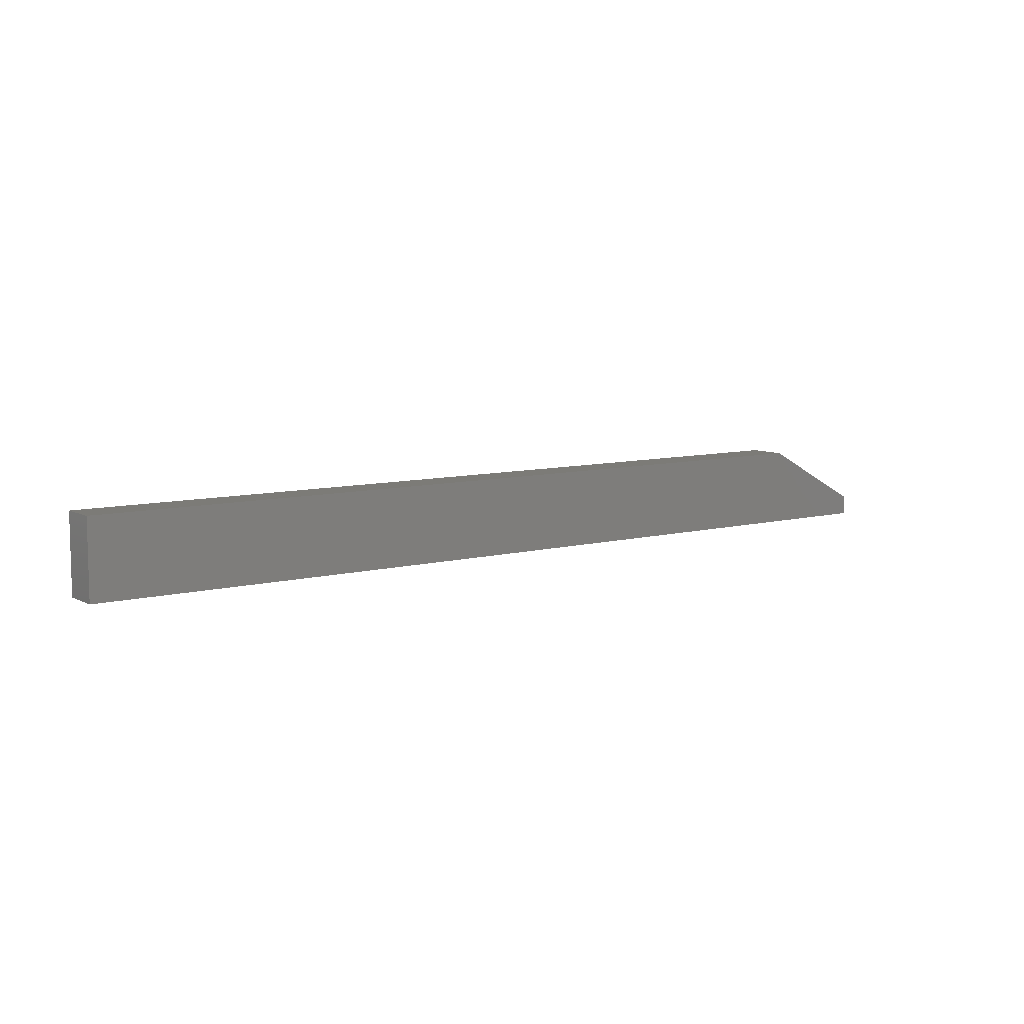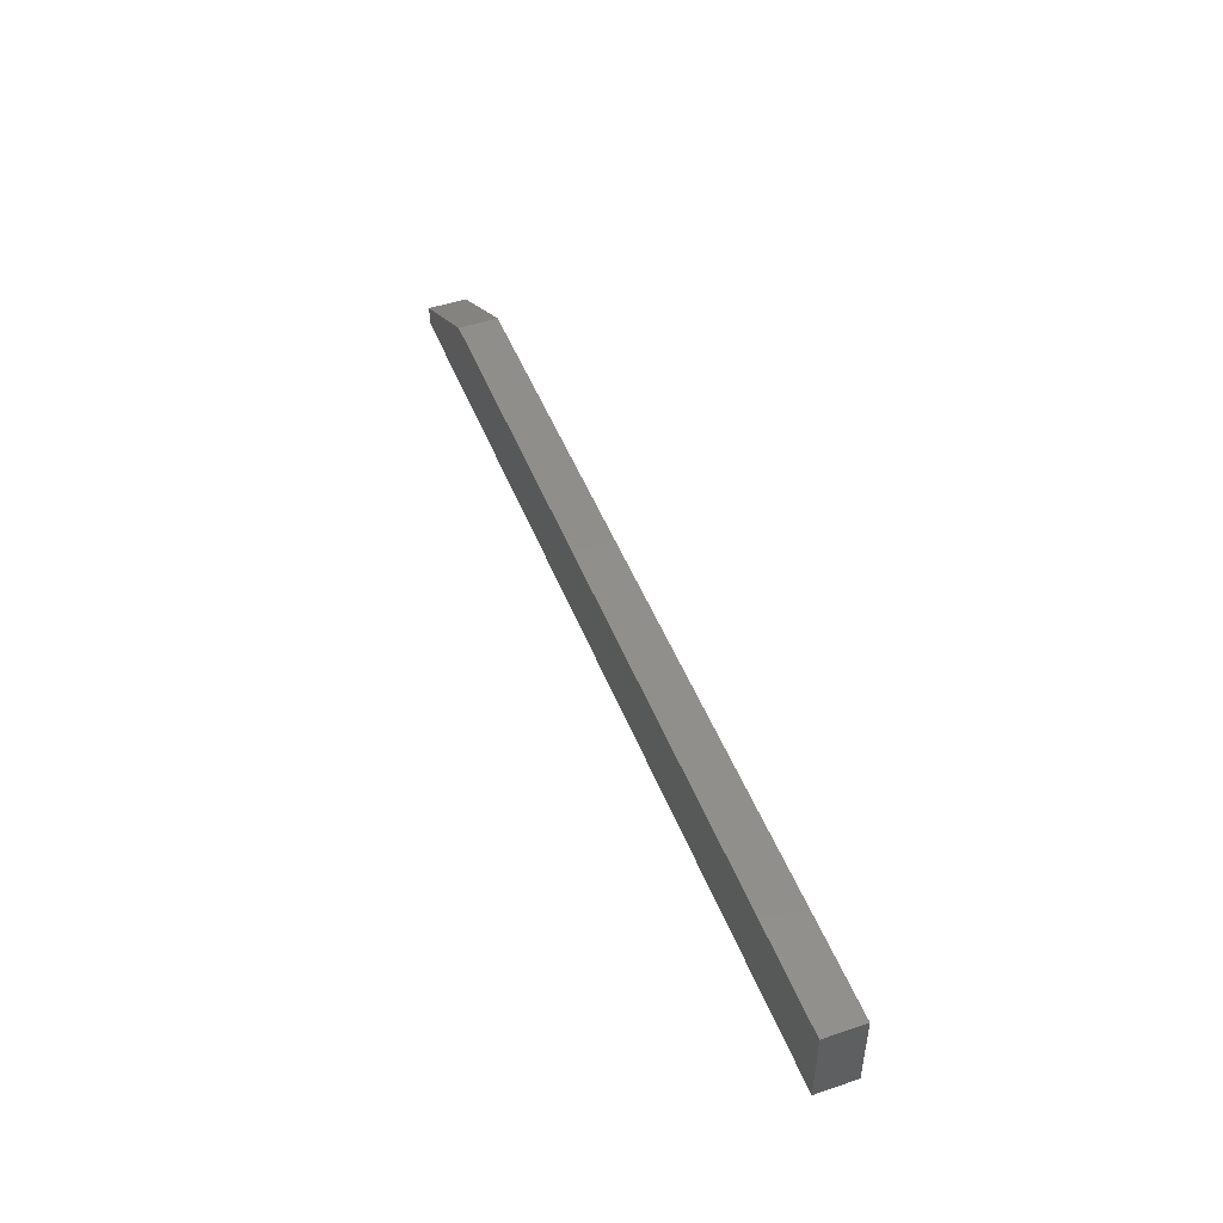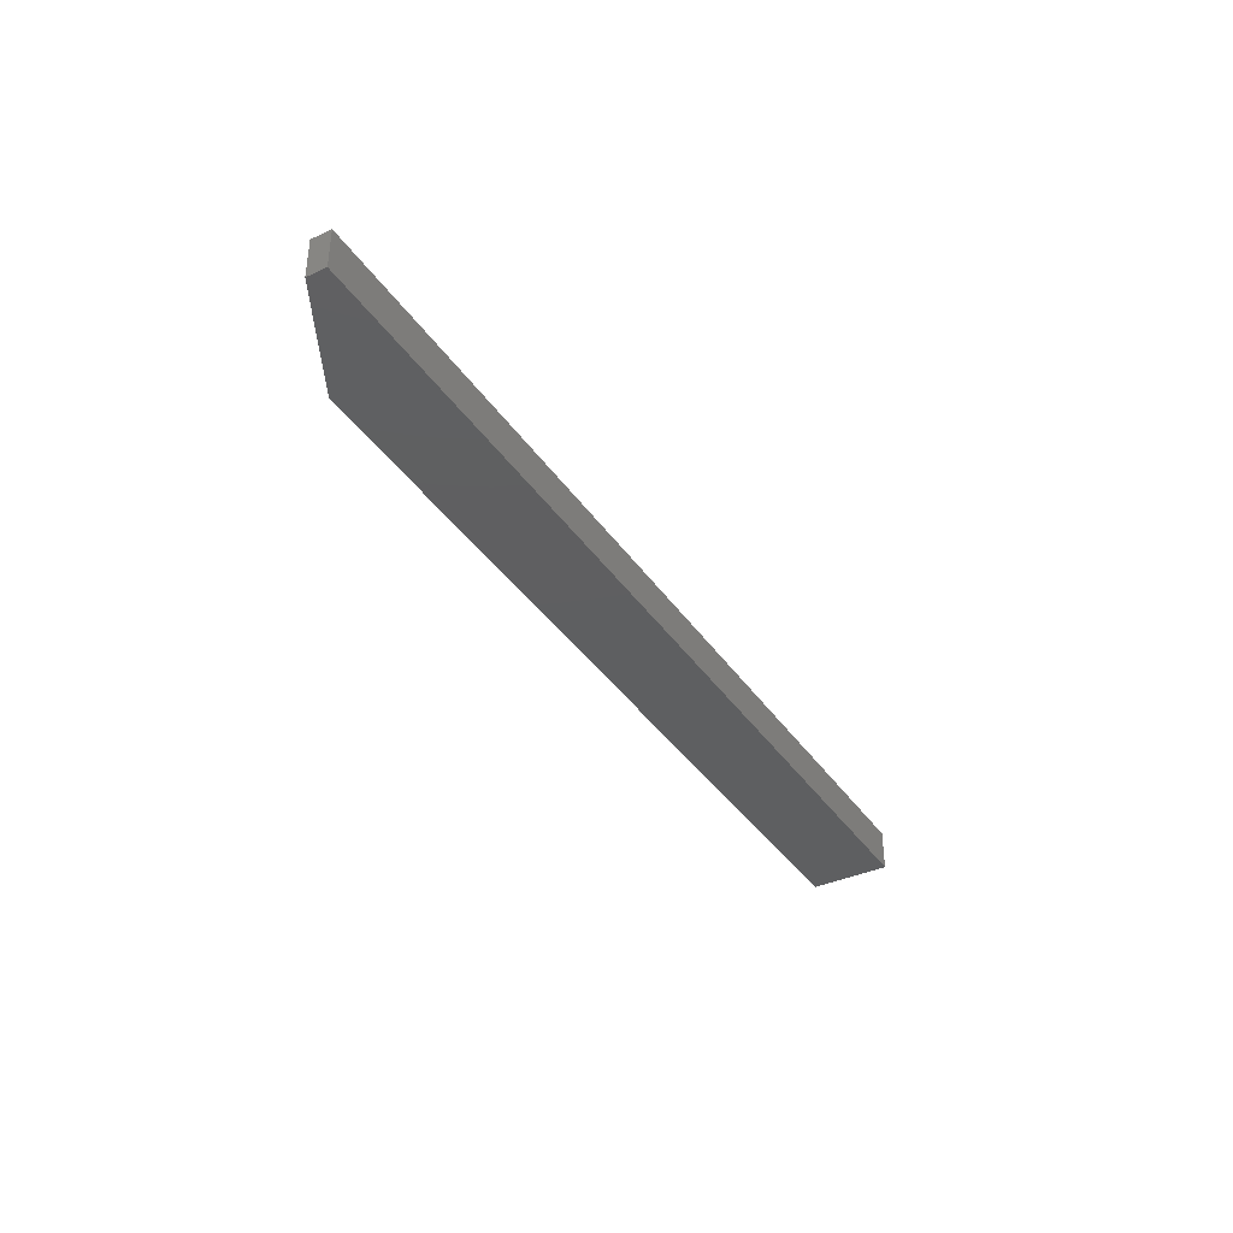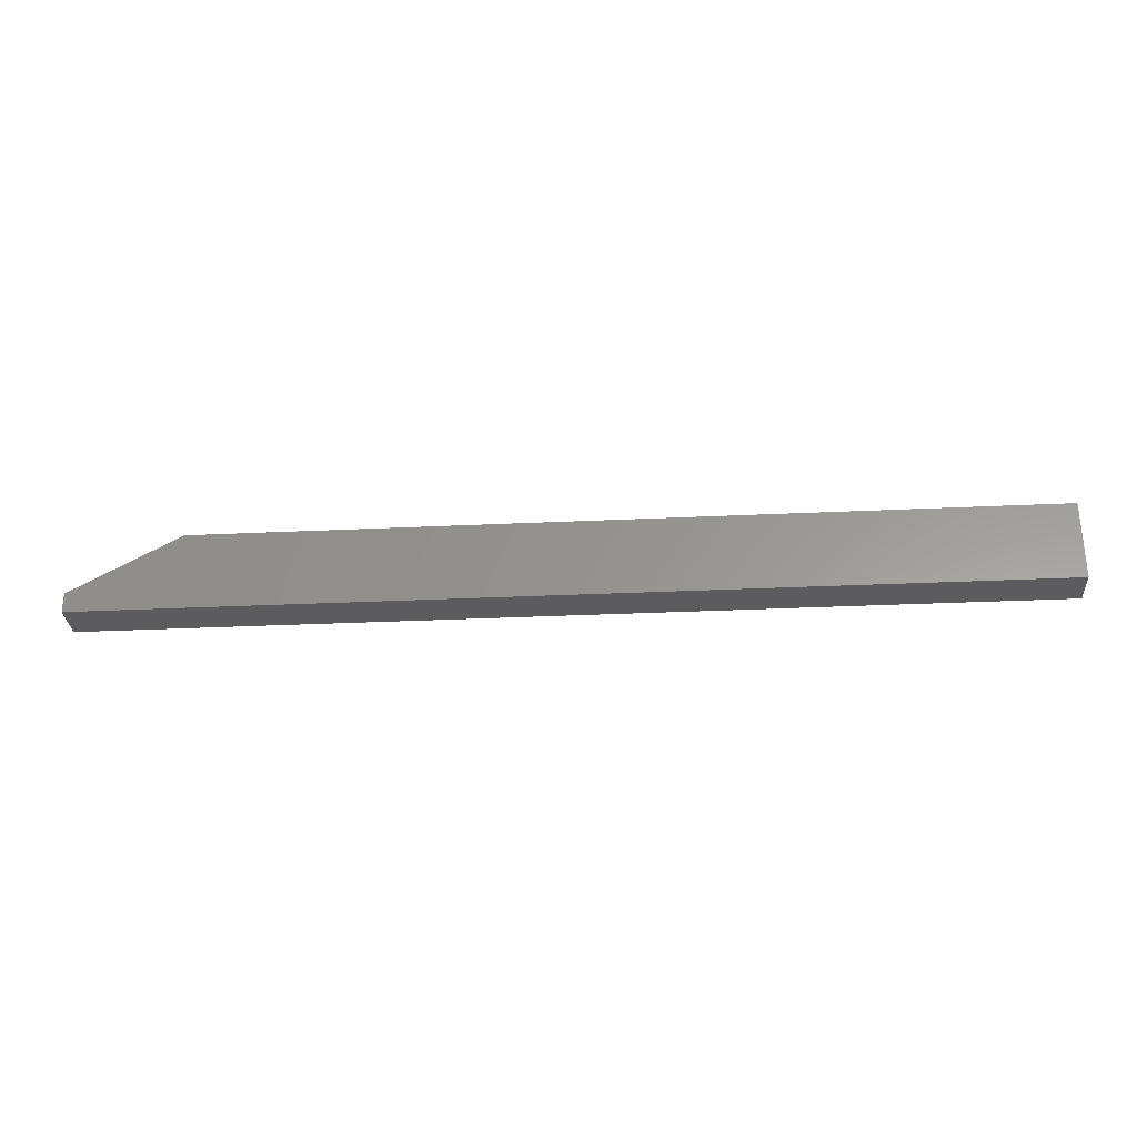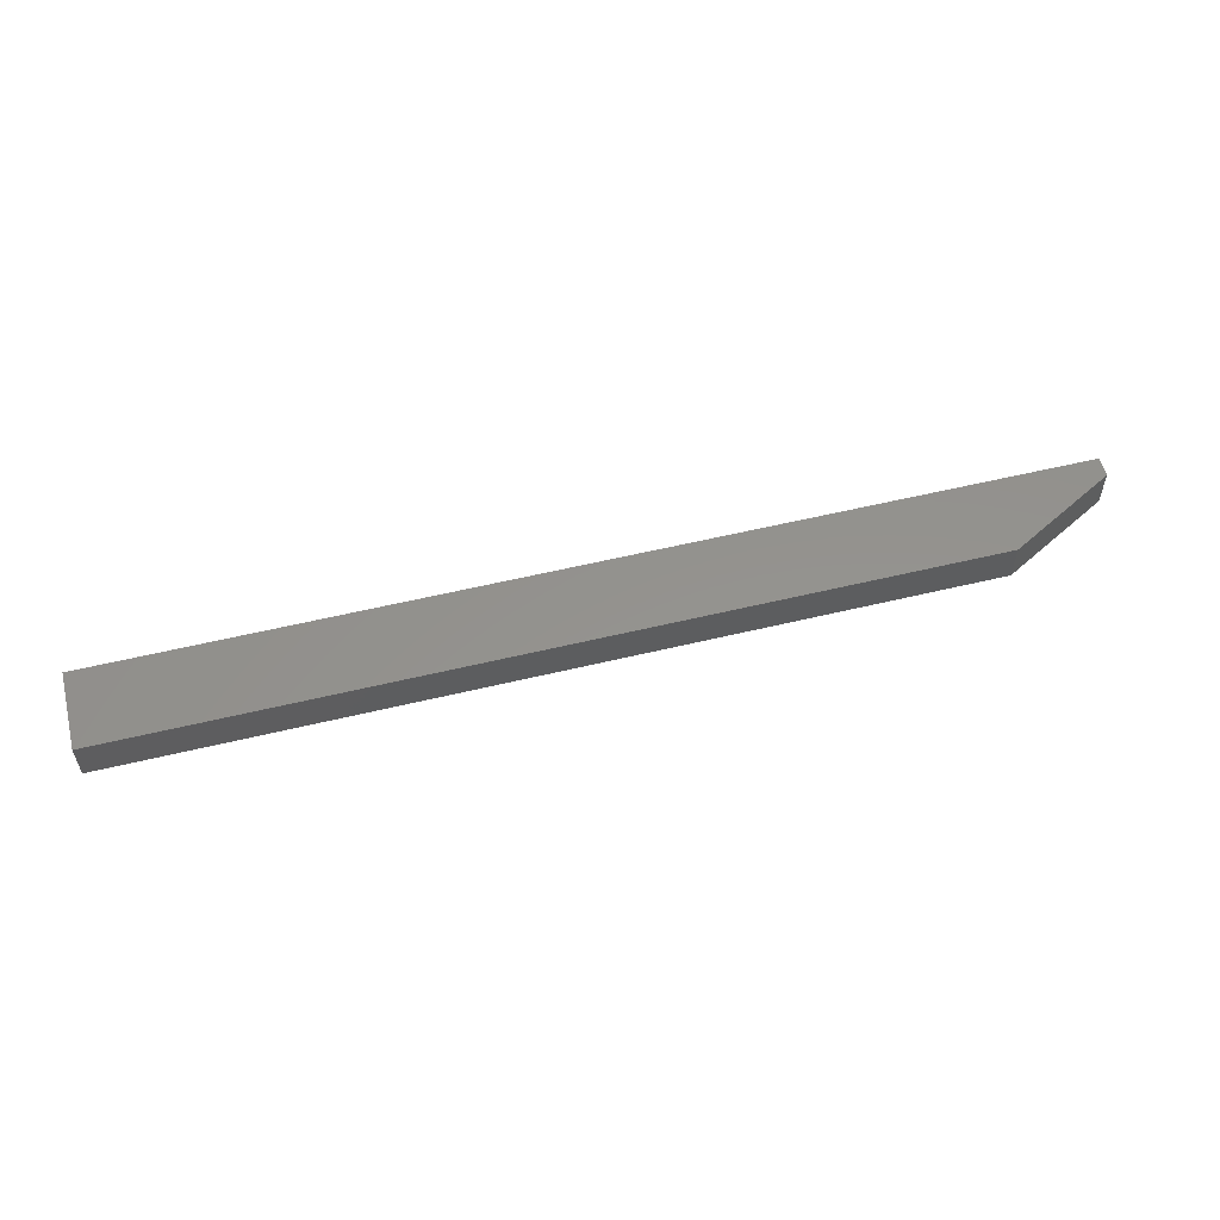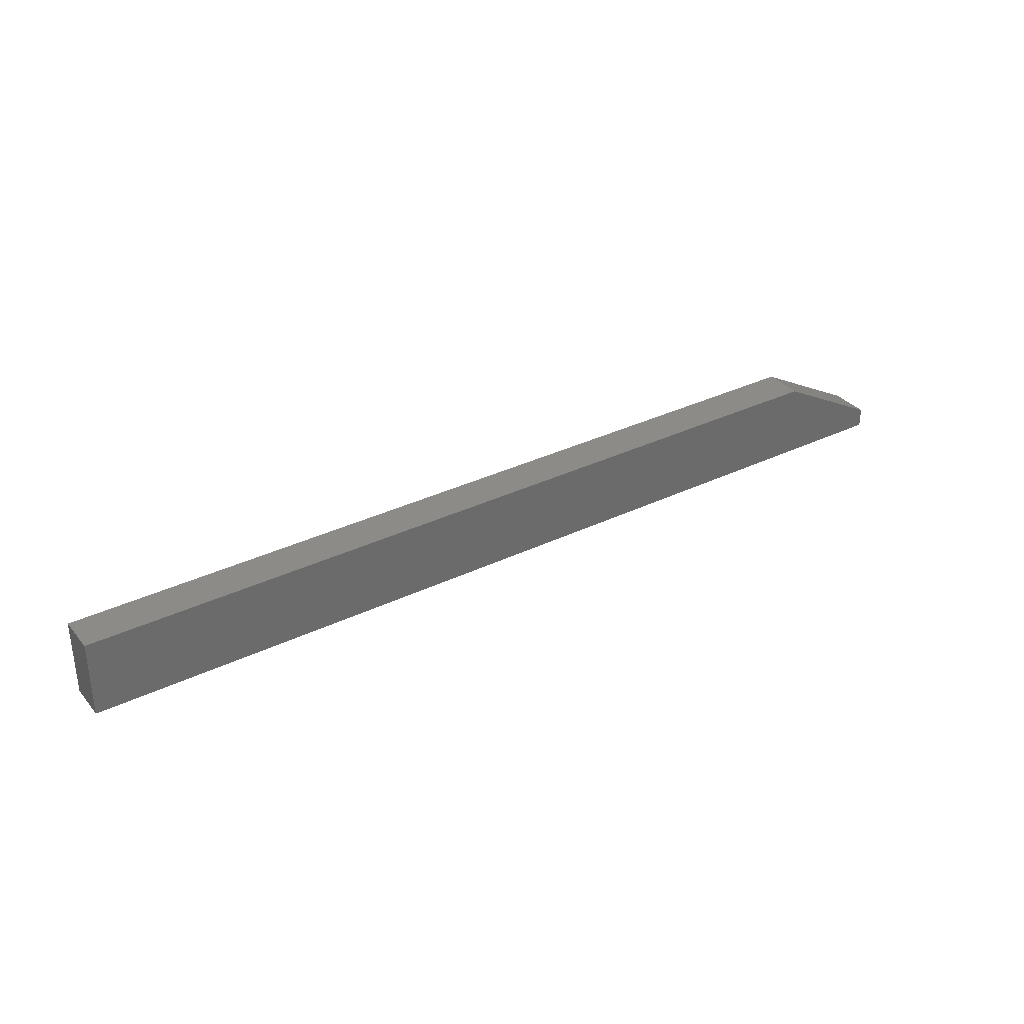
<metadata>
{"format":"stl","ext":"stl","renderer":"f3d","projection":"perspective","resolution":1024,"background":"white","views":[{"elev":8.3,"azim":-35.9,"up":"+Z"},{"elev":47.7,"azim":-110.7,"up":"+Z"},{"elev":-37.9,"azim":120.3,"up":"+Y"},{"elev":-29.8,"azim":-176.0,"up":"+Z"},{"elev":56.1,"azim":-14.2,"up":"+Y"},{"elev":33.6,"azim":-33.4,"up":"+Z"}]}
</metadata>
<code>
# stl→obj: 10 verts, 16 faces
v 0.75 -0.01562 -0.03125
v 0.75 0.01595 -0.03125
v 0.75 -0.01562 -0.01562
v 0.75 0.01595 -0.01562
v -3.903e-18 -0.01562 0.03125
v 0 -0.01562 -0.03125
v 0.6641 -0.01562 0.03125
v -3.903e-18 0.01595 0.03125
v 0.6641 0.01595 0.03125
v 1.208e-34 0.01595 -0.03125
f 1 2 3
f 3 2 4
f 5 6 7
f 7 6 1
f 7 1 3
f 8 5 9
f 9 5 7
f 10 8 2
f 2 8 9
f 2 9 4
f 7 3 9
f 9 3 4
f 6 5 10
f 10 5 8
f 6 10 1
f 1 10 2

</code>
